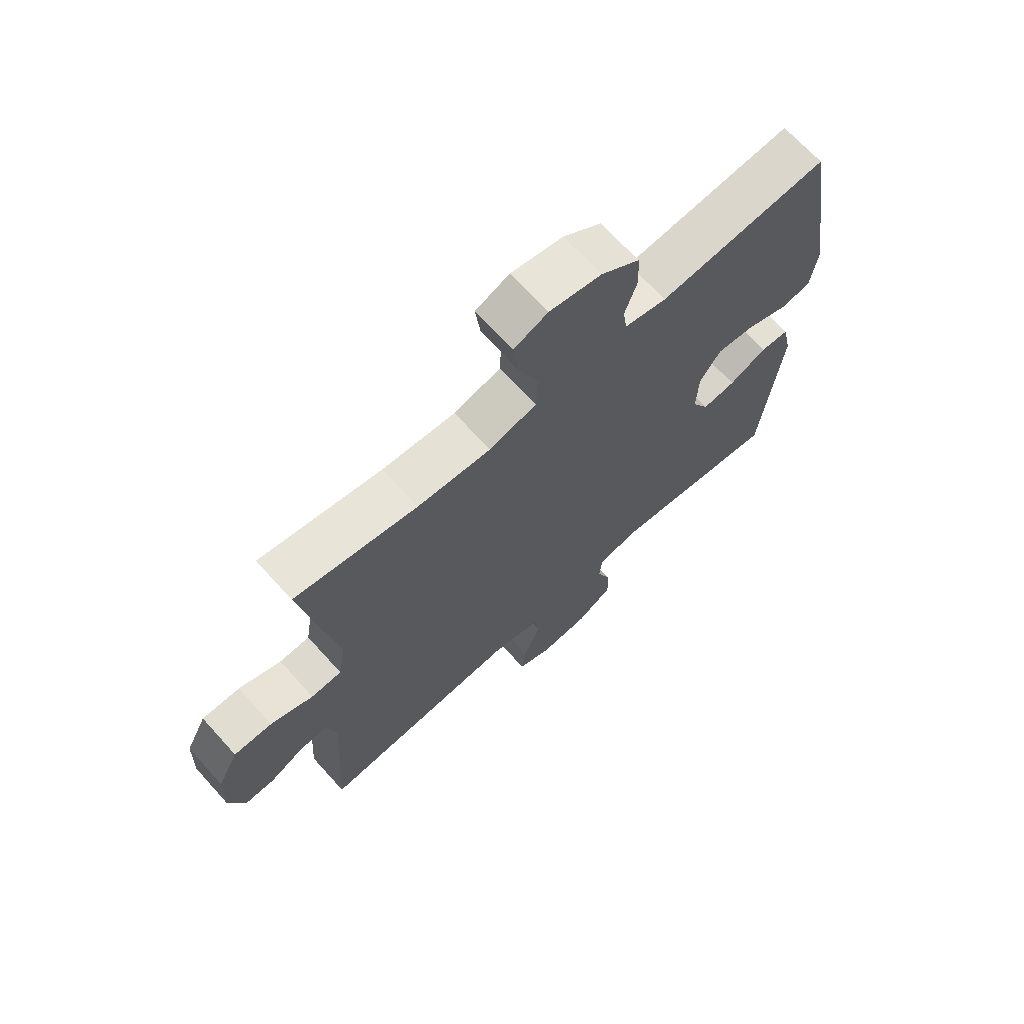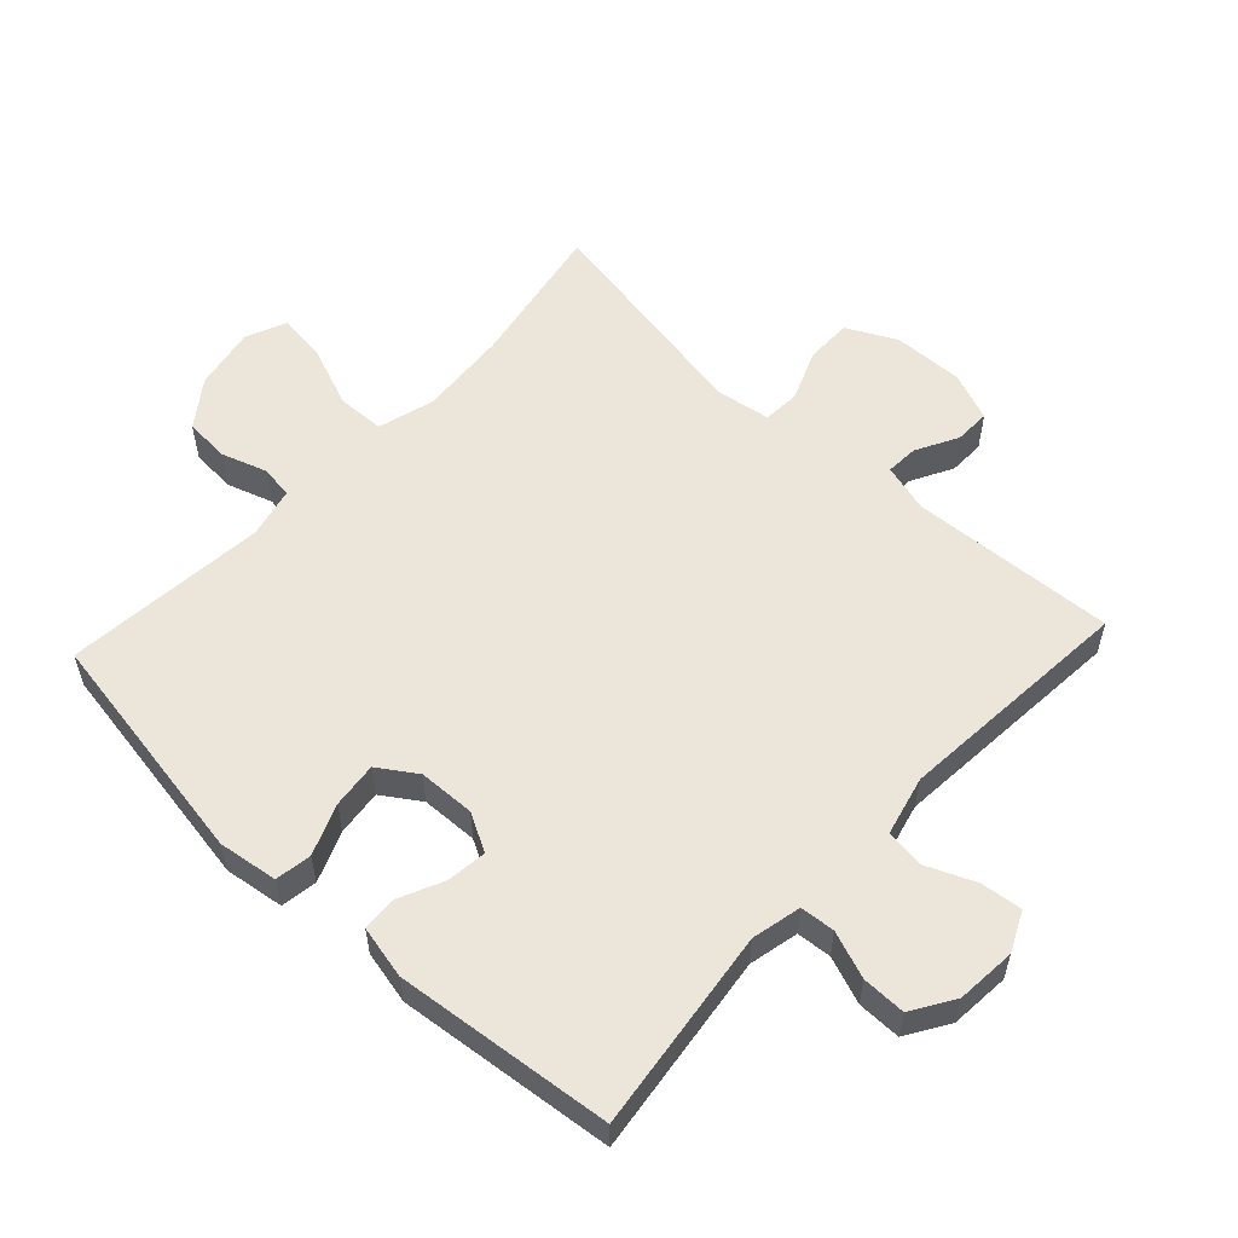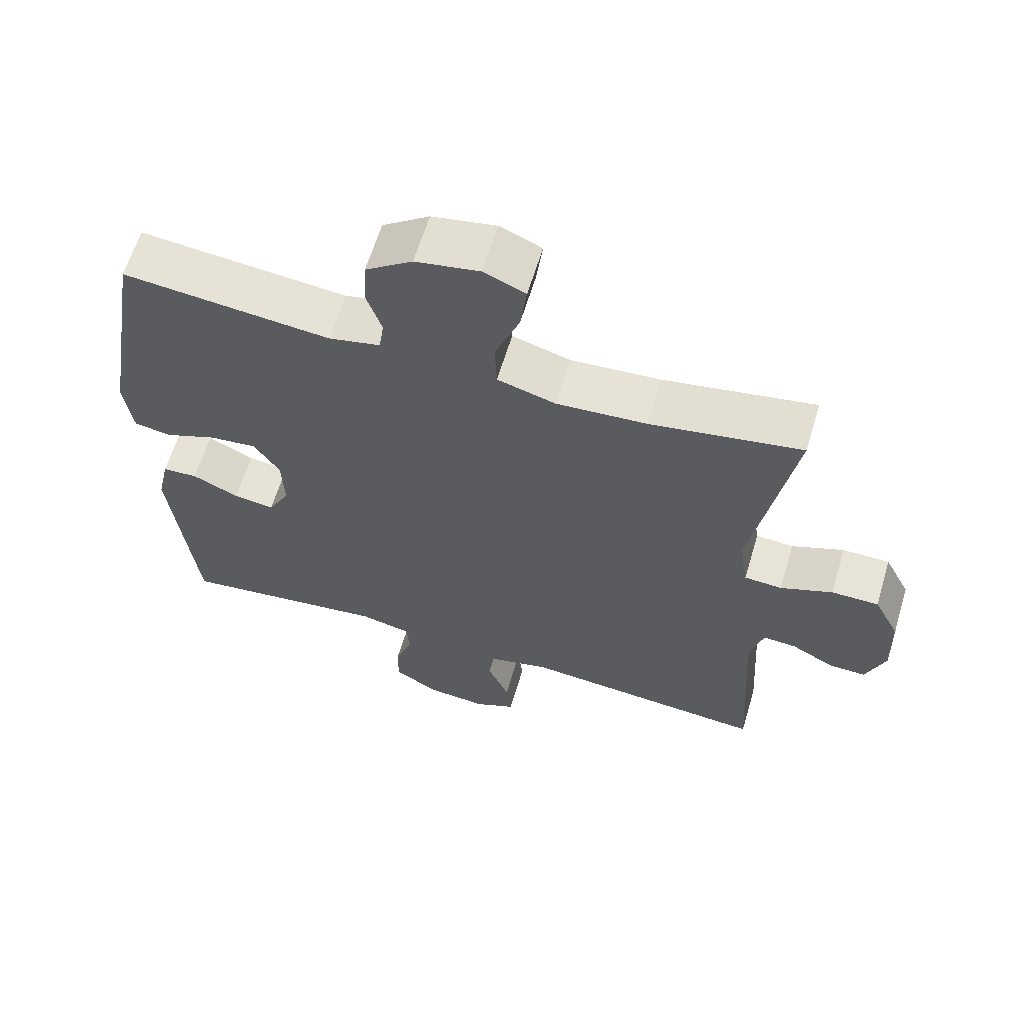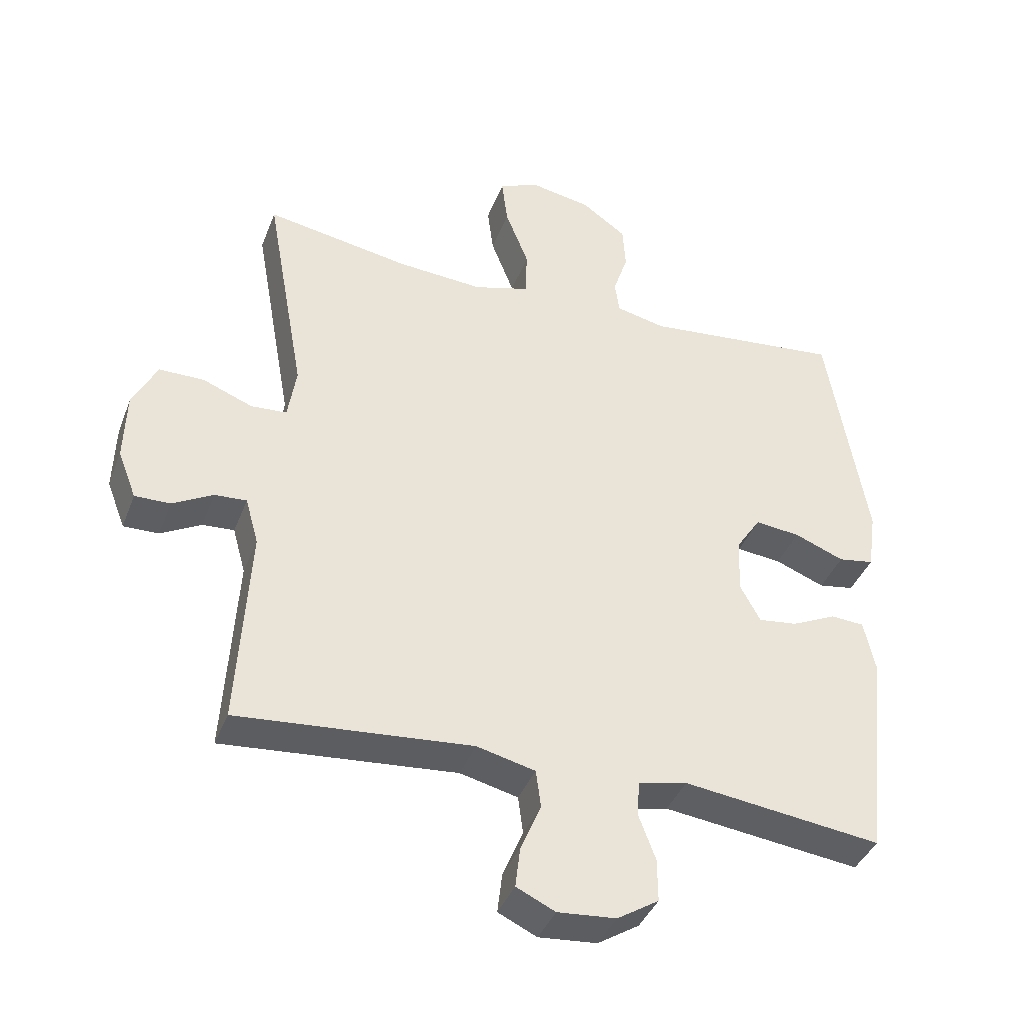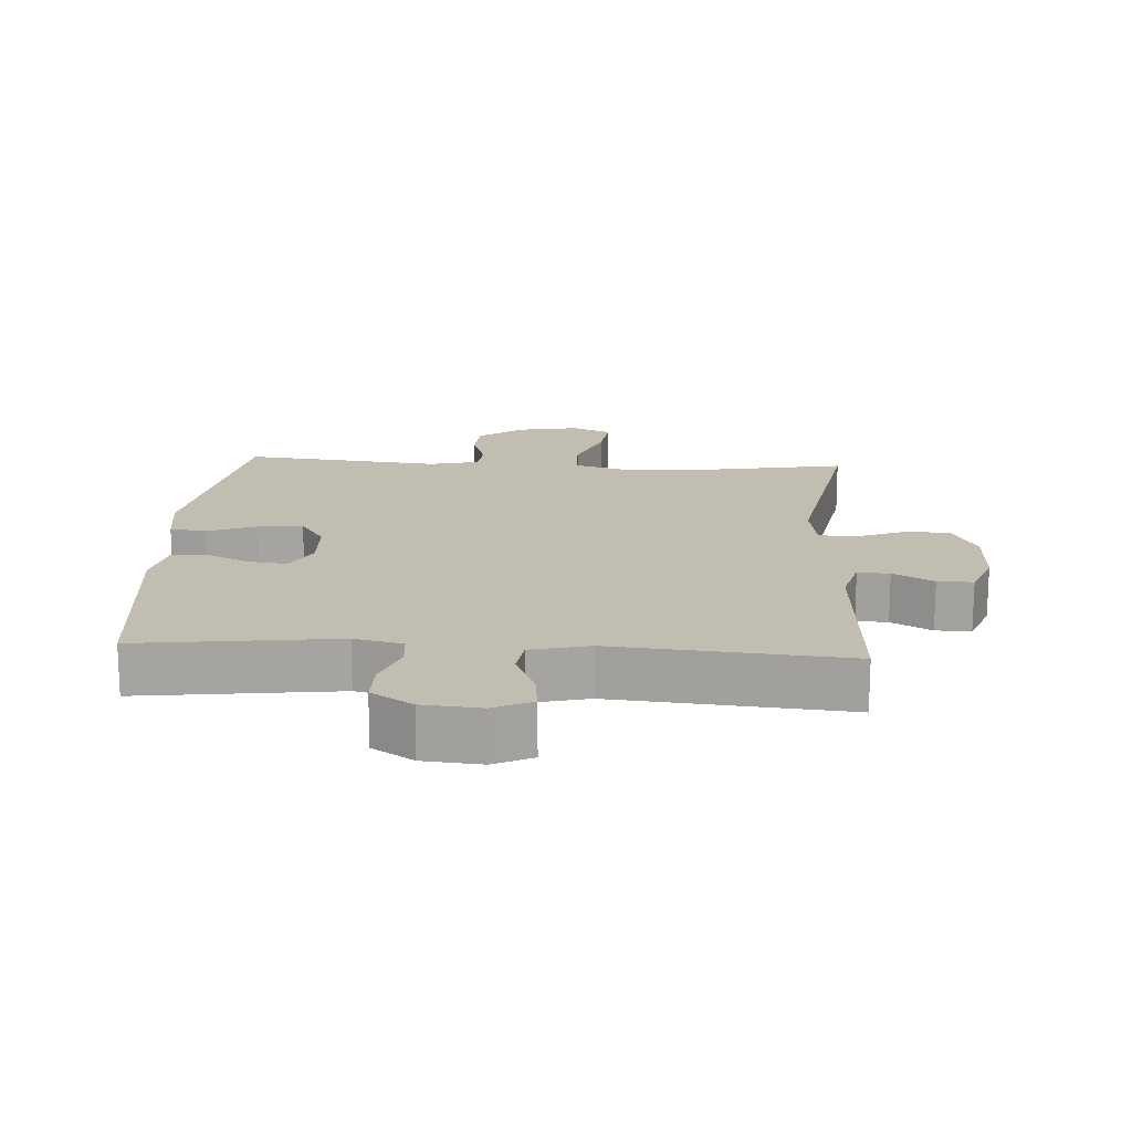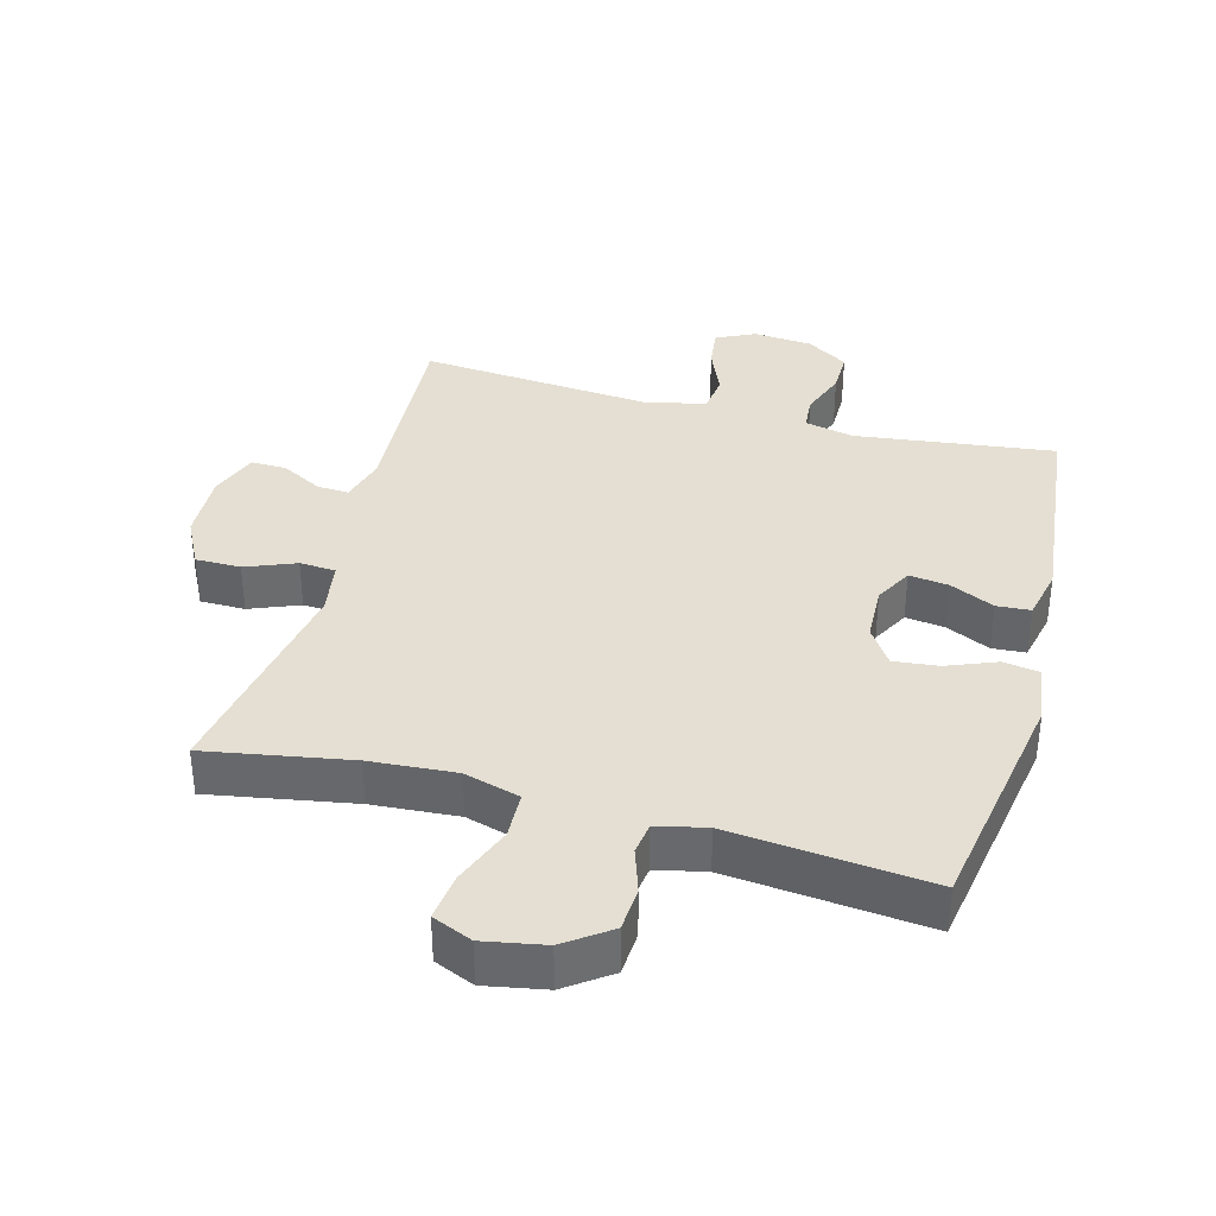
<metadata>
{"format":"obj","ext":"obj","renderer":"f3d","projection":"perspective","resolution":1024,"background":"white","views":[{"elev":68.6,"azim":-42.1,"up":"+Z"},{"elev":56.8,"azim":132.9,"up":"+Y"},{"elev":62.4,"azim":-163.3,"up":"+Z"},{"elev":-39.3,"azim":-19.8,"up":"+Z"},{"elev":17.0,"azim":-176.4,"up":"+Y"},{"elev":36.9,"azim":15.1,"up":"+Y"}]}
</metadata>
<code>
o path1178
v -0.1232 0.0375 -0.4718
v -0.03235 0.0375 -0.494
v -0.02462 0.0375 -0.5527
v -0.05637 0.0375 -0.6275
v -0.06386 0.0375 -0.6905
v -0.00355 0.0375 -0.7192
v 0.08744 0.0375 -0.7116
v 0.1518 0.0375 -0.6712
v 0.1513 0.0375 -0.6047
v 0.1245 0.0375 -0.5328
v 0.129 0.0375 -0.4798
v 0.2046 0.0375 -0.4628
v 0.5136 0.0375 -0.502
v 0.5493 0.0375 -0.1706
v 0.5316 0.0375 -0.09
v 0.4792 0.0375 -0.08657
v 0.4102 0.0375 -0.1188
v 0.3494 0.0375 -0.1263
v 0.3181 0.0375 -0.06842
v 0.3212 0.0375 0.01778
v 0.3597 0.0375 0.07551
v 0.4296 0.0375 0.06789
v 0.5067 0.0375 0.03738
v 0.5621 0.0375 0.04632
v 0.575 0.0375 0.1372
v 0.5136 0.0375 0.4999
v 0.205 0.0375 0.4693
v 0.1282 0.0375 0.4867
v 0.121 0.0375 0.5367
v 0.1439 0.0375 0.6056
v 0.1395 0.0375 0.674
v 0.07 0.0375 0.7236
v -0.02517 0.0375 0.7413
v -0.08712 0.0375 0.7148
v -0.07771 0.0375 0.6406
v -0.04163 0.0375 0.5482
v -0.04428 0.0375 0.4757
v -0.1307 0.0375 0.4509
v -0.2643 0.0375 0.4606
v -0.4881 0.0375 0.4999
v -0.427 0.0375 0.1574
v -0.4403 0.0375 0.07438
v -0.4962 0.0375 0.07094
v -0.5738 0.0375 0.1018
v -0.6437 0.0375 0.1016
v -0.6819 0.0375 0.02677
v -0.6854 0.0375 -0.07996
v -0.6568 0.0375 -0.1542
v -0.6017 0.0375 -0.1531
v -0.5387 0.0375 -0.1191
v -0.4892 0.0375 -0.1161
v -0.469 0.0375 -0.1887
v -0.4881 0.0375 -0.502
v -0.1232 -0.0375 -0.4718
v -0.03235 -0.0375 -0.494
v -0.02462 -0.0375 -0.5527
v -0.05637 -0.0375 -0.6275
v -0.06386 -0.0375 -0.6905
v -0.00355 -0.0375 -0.7192
v 0.08744 -0.0375 -0.7116
v 0.1518 -0.0375 -0.6712
v 0.1513 -0.0375 -0.6047
v 0.1245 -0.0375 -0.5328
v 0.129 -0.0375 -0.4798
v 0.2046 -0.0375 -0.4628
v 0.5136 -0.0375 -0.502
v 0.5493 -0.0375 -0.1706
v 0.5316 -0.0375 -0.09
v 0.4792 -0.0375 -0.08657
v 0.4102 -0.0375 -0.1188
v 0.3494 -0.0375 -0.1263
v 0.3181 -0.0375 -0.06842
v 0.3212 -0.0375 0.01778
v 0.3597 -0.0375 0.07551
v 0.4296 -0.0375 0.06789
v 0.5067 -0.0375 0.03738
v 0.5621 -0.0375 0.04632
v 0.575 -0.0375 0.1372
v 0.5136 -0.0375 0.4999
v 0.205 -0.0375 0.4693
v 0.1282 -0.0375 0.4867
v 0.121 -0.0375 0.5367
v 0.1439 -0.0375 0.6056
v 0.1395 -0.0375 0.674
v 0.07 -0.0375 0.7236
v -0.02517 -0.0375 0.7413
v -0.08712 -0.0375 0.7148
v -0.07771 -0.0375 0.6406
v -0.04163 -0.0375 0.5482
v -0.04428 -0.0375 0.4757
v -0.1307 -0.0375 0.4509
v -0.2643 -0.0375 0.4606
v -0.4881 -0.0375 0.4999
v -0.427 -0.0375 0.1574
v -0.4403 -0.0375 0.07438
v -0.4962 -0.0375 0.07094
v -0.5738 -0.0375 0.1018
v -0.6437 -0.0375 0.1016
v -0.6819 -0.0375 0.02677
v -0.6854 -0.0375 -0.07996
v -0.6568 -0.0375 -0.1542
v -0.6017 -0.0375 -0.1531
v -0.5387 -0.0375 -0.1191
v -0.4892 -0.0375 -0.1161
v -0.469 -0.0375 -0.1887
v -0.4881 -0.0375 -0.502
v 0.5621 0.0375 0.04632
v 0.5621 0.0375 0.04632
v 0.575 0.0375 0.1372
v 0.5067 0.0375 0.03738
v 0.5493 0.0375 -0.1706
v 0.5316 0.0375 -0.09
v 0.5316 0.0375 -0.09
v 0.4792 0.0375 -0.08657
v 0.5136 0.0375 -0.502
v 0.5136 0.0375 -0.502
v 0.5136 0.0375 0.4999
v 0.5136 0.0375 0.4999
v 0.4296 0.0375 0.06789
v 0.4102 0.0375 -0.1188
v 0.3597 0.0375 0.07551
v 0.3597 0.0375 0.07551
v 0.3494 0.0375 -0.1263
v 0.3494 0.0375 -0.1263
v 0.3212 0.0375 0.01778
v 0.3181 0.0375 -0.06842
v 0.205 0.0375 0.4693
v 0.2046 0.0375 -0.4628
v 0.1282 0.0375 0.4867
v 0.1282 0.0375 0.4867
v 0.129 0.0375 -0.4798
v 0.129 0.0375 -0.4798
v 0.08744 0.0375 -0.7116
v 0.1518 0.0375 -0.6712
v 0.1513 0.0375 -0.6047
v 0.1245 0.0375 -0.5328
v 0.121 0.0375 0.5367
v 0.1439 0.0375 0.6056
v 0.1395 0.0375 0.674
v 0.07 0.0375 0.7236
v -0.00355 0.0375 -0.7192
v -0.02517 0.0375 0.7413
v -0.06386 0.0375 -0.6905
v -0.06386 0.0375 -0.6905
v -0.05637 0.0375 -0.6275
v -0.02462 0.0375 -0.5527
v -0.03235 0.0375 -0.494
v -0.03235 0.0375 -0.494
v -0.08712 0.0375 0.7148
v -0.08712 0.0375 0.7148
v -0.1232 0.0375 -0.4718
v -0.04163 0.0375 0.5482
v -0.04428 0.0375 0.4757
v -0.04428 0.0375 0.4757
v -0.07771 0.0375 0.6406
v -0.1307 0.0375 0.4509
v -0.2643 0.0375 0.4606
v -0.427 0.0375 0.1574
v -0.4403 0.0375 0.07438
v -0.4403 0.0375 0.07438
v -0.4962 0.0375 0.07094
v -0.4881 0.0375 -0.502
v -0.4881 0.0375 -0.502
v -0.4881 0.0375 0.4999
v -0.4881 0.0375 0.4999
v -0.4892 0.0375 -0.1161
v -0.4892 0.0375 -0.1161
v -0.469 0.0375 -0.1887
v -0.5387 0.0375 -0.1191
v -0.5738 0.0375 0.1018
v -0.6017 0.0375 -0.1531
v -0.6437 0.0375 0.1016
v -0.6437 0.0375 0.1016
v -0.6568 0.0375 -0.1542
v -0.6568 0.0375 -0.1542
v -0.6819 0.0375 0.02677
v -0.6854 0.0375 -0.07996
v 0.5621 -0.0375 0.04632
v 0.5621 -0.0375 0.04632
v 0.575 -0.0375 0.1372
v 0.5067 -0.0375 0.03738
v 0.5493 -0.0375 -0.1706
v 0.5316 -0.0375 -0.09
v 0.5316 -0.0375 -0.09
v 0.4792 -0.0375 -0.08657
v 0.5136 -0.0375 -0.502
v 0.5136 -0.0375 -0.502
v 0.5136 -0.0375 0.4999
v 0.5136 -0.0375 0.4999
v 0.4296 -0.0375 0.06789
v 0.4102 -0.0375 -0.1188
v 0.3597 -0.0375 0.07551
v 0.3597 -0.0375 0.07551
v 0.3494 -0.0375 -0.1263
v 0.3494 -0.0375 -0.1263
v 0.3212 -0.0375 0.01778
v 0.3181 -0.0375 -0.06842
v 0.205 -0.0375 0.4693
v 0.2046 -0.0375 -0.4628
v 0.1282 -0.0375 0.4867
v 0.1282 -0.0375 0.4867
v 0.129 -0.0375 -0.4798
v 0.129 -0.0375 -0.4798
v 0.08744 -0.0375 -0.7116
v 0.1518 -0.0375 -0.6712
v 0.1513 -0.0375 -0.6047
v 0.1245 -0.0375 -0.5328
v 0.121 -0.0375 0.5367
v 0.1439 -0.0375 0.6056
v 0.1395 -0.0375 0.674
v 0.07 -0.0375 0.7236
v -0.00355 -0.0375 -0.7192
v -0.02517 -0.0375 0.7413
v -0.06386 -0.0375 -0.6905
v -0.06386 -0.0375 -0.6905
v -0.05637 -0.0375 -0.6275
v -0.02462 -0.0375 -0.5527
v -0.03235 -0.0375 -0.494
v -0.03235 -0.0375 -0.494
v -0.08712 -0.0375 0.7148
v -0.08712 -0.0375 0.7148
v -0.1232 -0.0375 -0.4718
v -0.04163 -0.0375 0.5482
v -0.04428 -0.0375 0.4757
v -0.04428 -0.0375 0.4757
v -0.07771 -0.0375 0.6406
v -0.1307 -0.0375 0.4509
v -0.2643 -0.0375 0.4606
v -0.427 -0.0375 0.1574
v -0.4403 -0.0375 0.07438
v -0.4403 -0.0375 0.07438
v -0.4962 -0.0375 0.07094
v -0.4881 -0.0375 -0.502
v -0.4881 -0.0375 -0.502
v -0.4881 -0.0375 0.4999
v -0.4881 -0.0375 0.4999
v -0.4892 -0.0375 -0.1161
v -0.4892 -0.0375 -0.1161
v -0.469 -0.0375 -0.1887
v -0.5387 -0.0375 -0.1191
v -0.5738 -0.0375 0.1018
v -0.6017 -0.0375 -0.1531
v -0.6437 -0.0375 0.1016
v -0.6437 -0.0375 0.1016
v -0.6568 -0.0375 -0.1542
v -0.6568 -0.0375 -0.1542
v -0.6819 -0.0375 0.02677
v -0.6854 -0.0375 -0.07996
f 245 242 248
f 223 211 226
f 197 196 230
f 200 196 198
f 206 207 217
f 218 197 222
f 185 182 183
f 223 209 211
f 240 237 232
f 239 222 230
f 211 209 210
f 232 237 230
f 248 240 247
f 222 239 233
f 212 204 216
f 209 223 208
f 217 207 218
f 206 217 204
f 224 200 208
f 226 213 220
f 240 248 242
f 224 208 223
f 230 196 229
f 182 191 186
f 214 212 216
f 229 227 228
f 191 182 185
f 194 186 191
f 192 190 180
f 229 228 235
f 180 181 178
f 224 196 200
f 241 240 232
f 229 196 227
f 180 190 181
f 198 196 192
f 227 196 224
f 243 247 241
f 188 192 180
f 216 204 217
f 237 239 230
f 198 192 188
f 247 240 241
f 205 206 204
f 222 197 230
f 202 194 197
f 207 202 218
f 218 202 197
f 186 194 199
f 199 194 202
f 226 211 213
f 108 25 78 179
f 23 24 77 76
f 14 113 184 67
f 15 16 69 68
f 116 14 67 187
f 25 118 189 78
f 22 23 76 75
f 16 17 70 69
f 122 22 75 193
f 17 124 195 70
f 20 21 74 73
f 18 19 72 71
f 19 20 73 72
f 26 27 80 79
f 12 13 66 65
f 27 130 201 80
f 132 12 65 203
f 7 8 61 60
f 8 9 62 61
f 9 10 63 62
f 29 30 83 82
f 30 31 84 83
f 31 32 85 84
f 10 11 64 63
f 28 29 82 81
f 6 7 60 59
f 32 33 86 85
f 144 6 59 215
f 4 5 58 57
f 3 4 57 56
f 148 3 56 219
f 33 150 221 86
f 1 2 55 54
f 36 154 225 89
f 35 36 89 88
f 34 35 88 87
f 37 38 91 90
f 38 39 92 91
f 41 160 231 94
f 42 43 96 95
f 163 1 54 234
f 165 41 94 236
f 39 40 93 92
f 167 52 105 238
f 52 53 106 105
f 50 51 104 103
f 43 44 97 96
f 49 50 103 102
f 44 173 244 97
f 175 49 102 246
f 45 46 99 98
f 47 48 101 100
f 46 47 100 99
f 174 177 171
f 152 155 140
f 126 159 125
f 129 127 125
f 135 146 136
f 147 151 126
f 114 112 111
f 152 140 138
f 169 161 166
f 168 159 151
f 140 139 138
f 161 159 166
f 177 176 169
f 151 162 168
f 141 145 133
f 138 137 152
f 146 147 136
f 135 133 146
f 153 137 129
f 155 149 142
f 169 171 177
f 153 152 137
f 159 158 125
f 111 115 120
f 143 145 141
f 158 157 156
f 120 114 111
f 123 120 115
f 121 109 119
f 158 164 157
f 109 107 110
f 153 129 125
f 170 161 169
f 158 156 125
f 109 110 119
f 127 121 125
f 156 153 125
f 172 170 176
f 117 109 121
f 145 146 133
f 166 159 168
f 127 117 121
f 176 170 169
f 134 133 135
f 151 159 126
f 131 126 123
f 136 147 131
f 147 126 131
f 115 128 123
f 128 131 123
f 155 142 140

</code>
